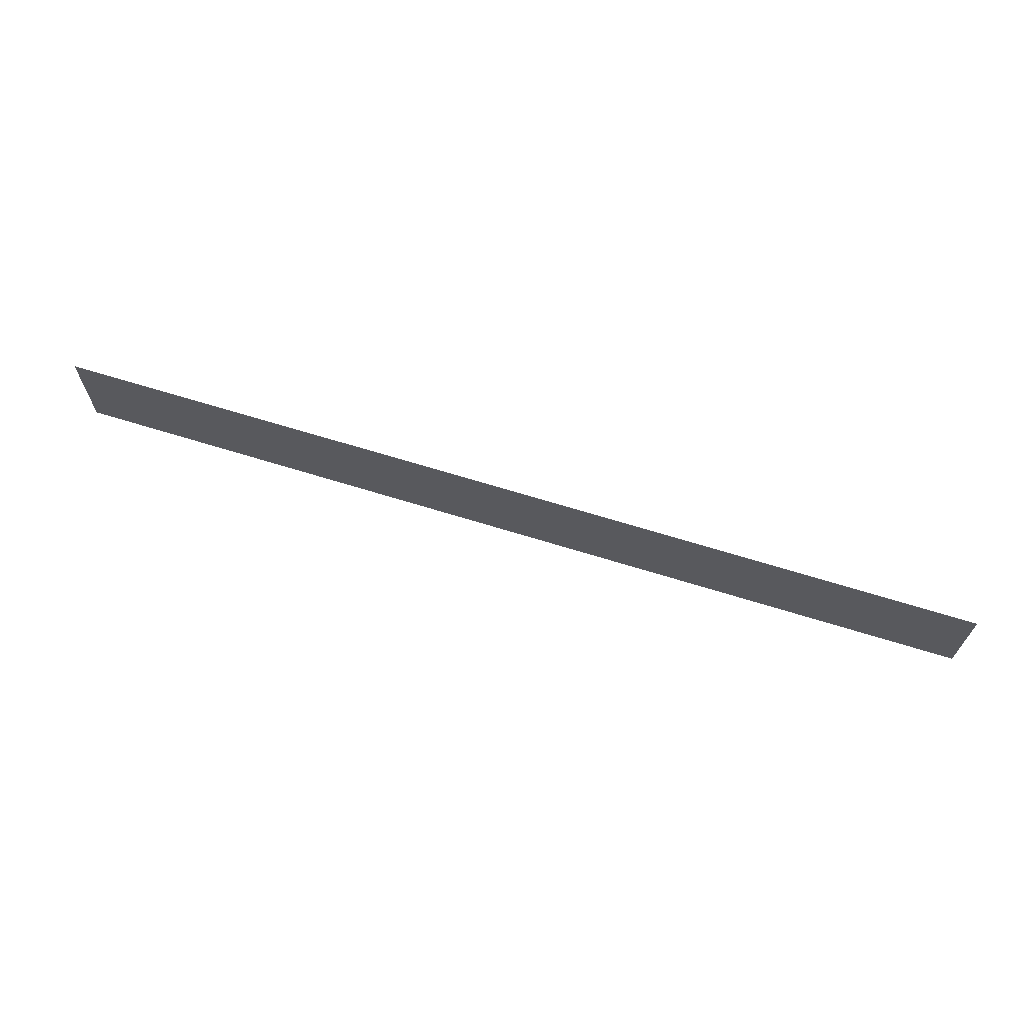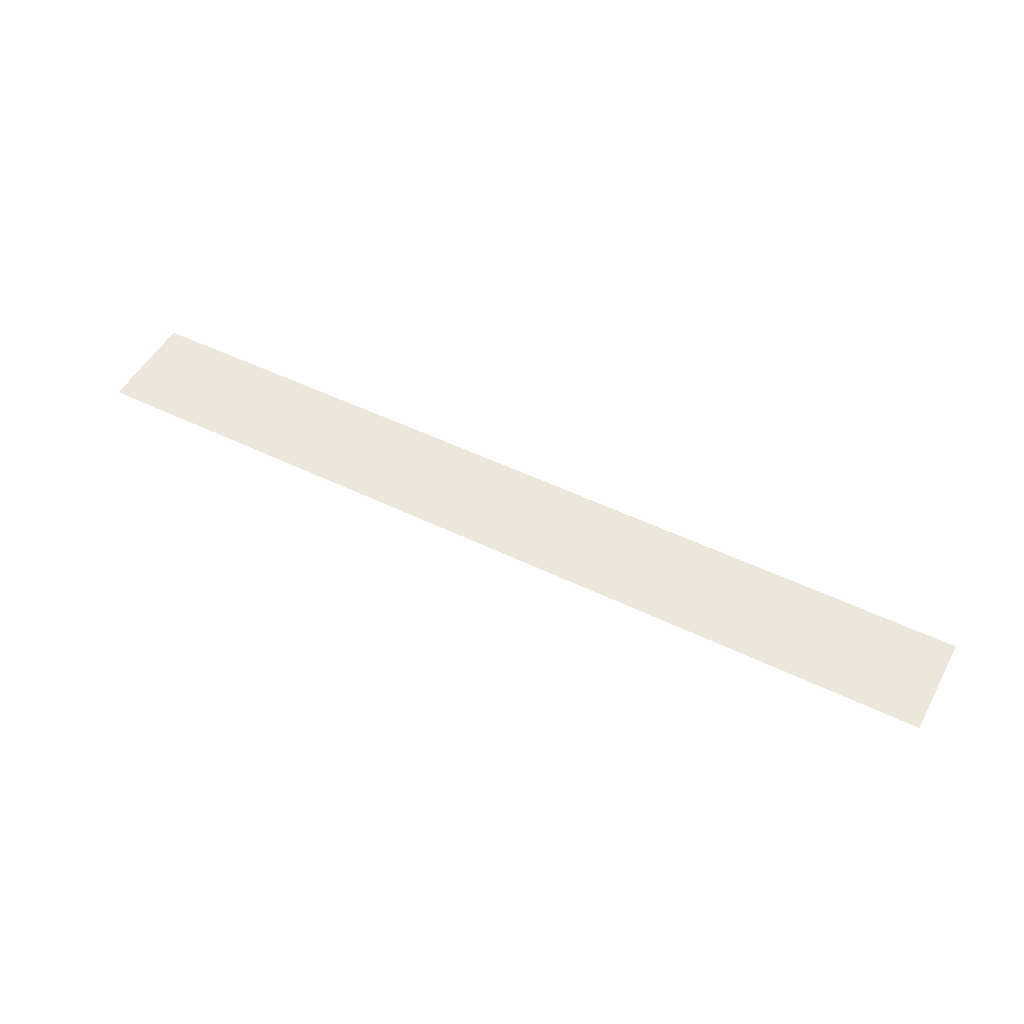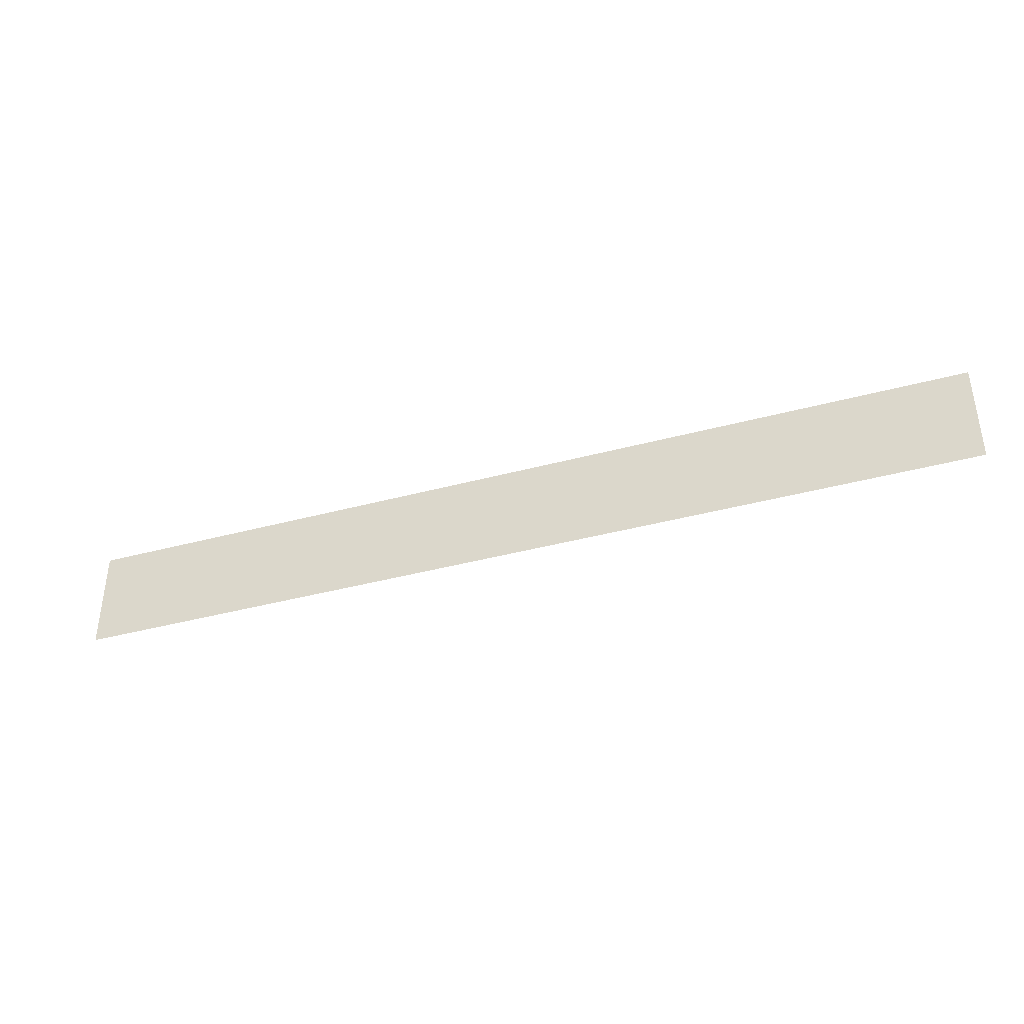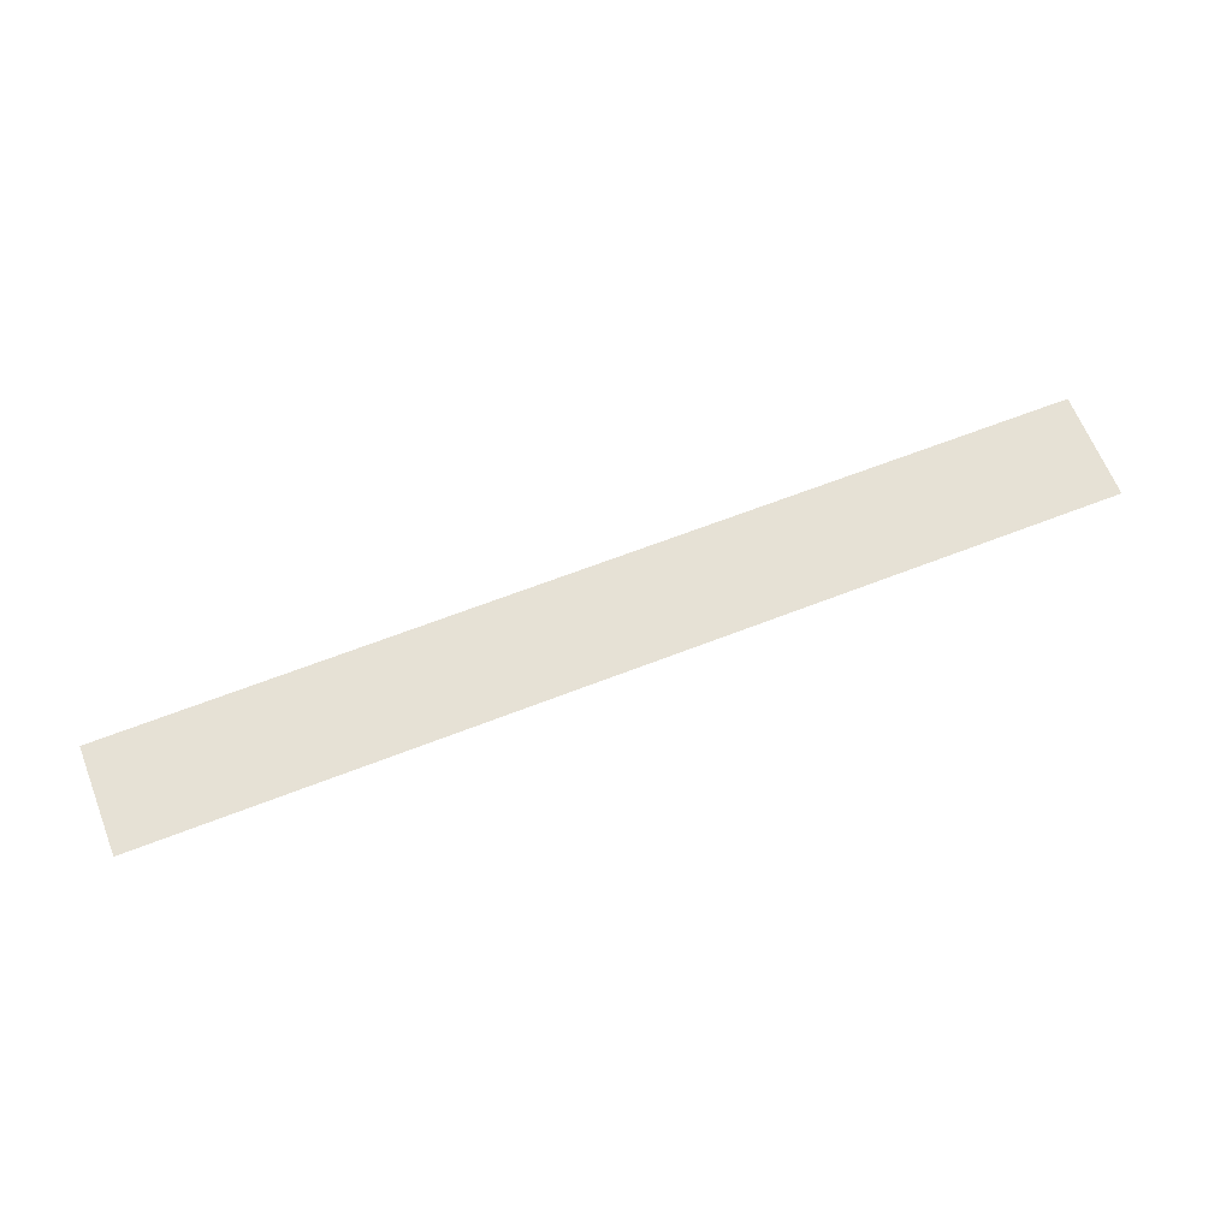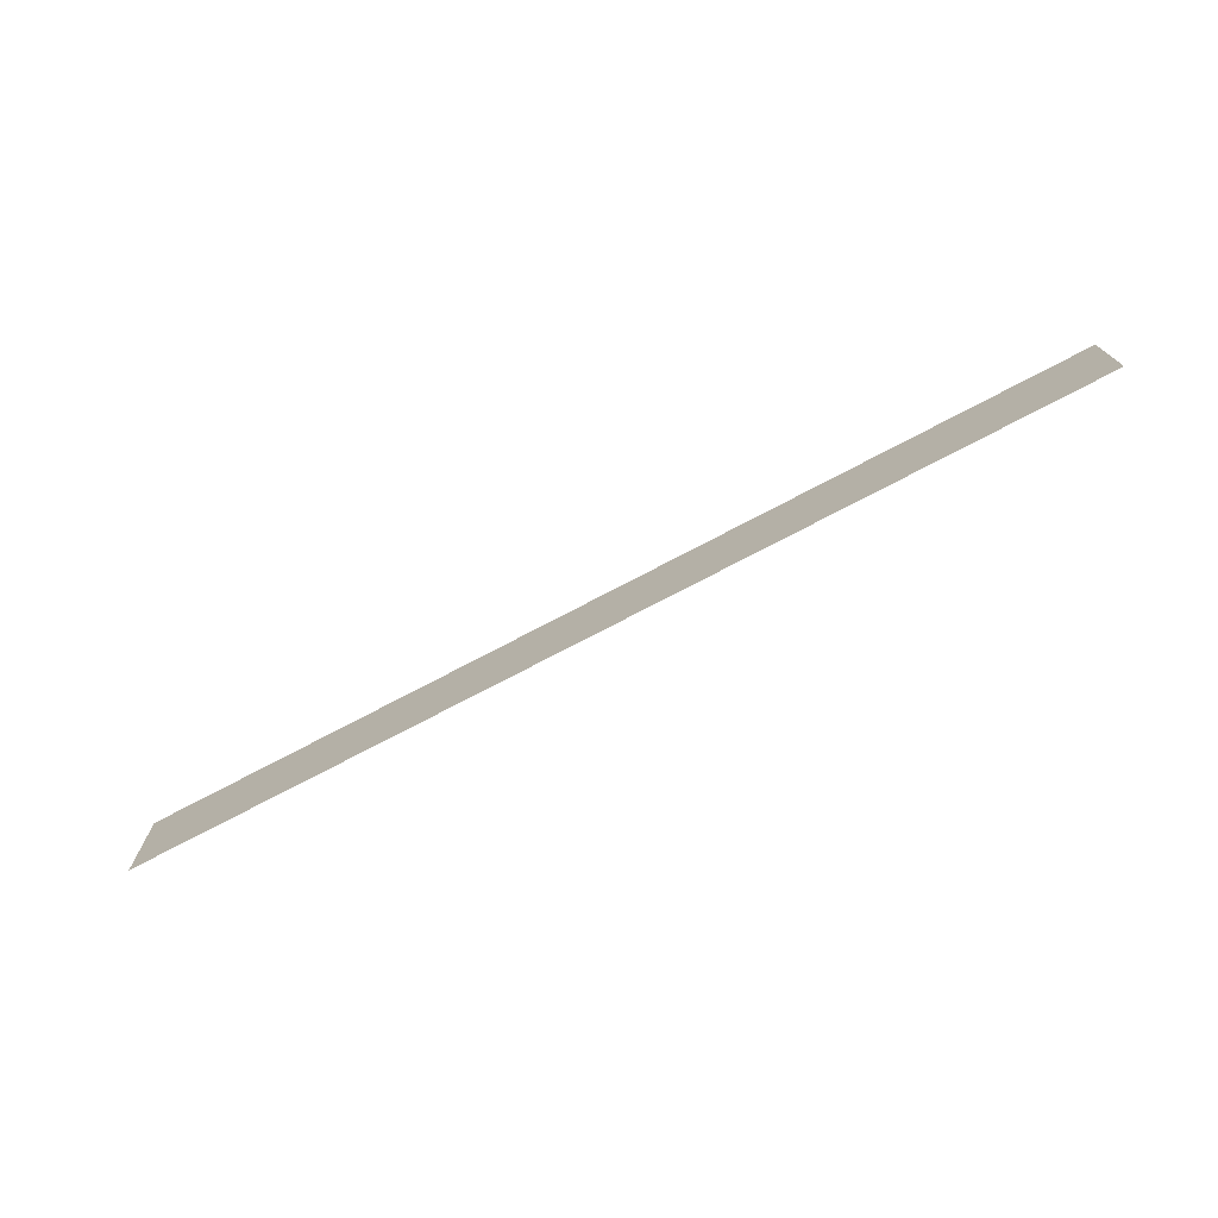
<metadata>
{"format":"obj","ext":"obj","renderer":"f3d","projection":"perspective","resolution":1024,"background":"white","views":[{"elev":67.0,"azim":17.3,"up":"+Y"},{"elev":50.7,"azim":-152.1,"up":"+Z"},{"elev":-39.3,"azim":18.7,"up":"+Y"},{"elev":64.2,"azim":158.4,"up":"+Z"},{"elev":-73.5,"azim":27.9,"up":"+Y"}]}
</metadata>
<code>
o #ID85
v 0.3546 0.008294 0.5311
v -0.03798 -0.0362 0.5311
v 0.3546 -0.03626 0.5311
v -0.03795 0.008629 0.5311
f 1 2 3
f 2 1 4

</code>
